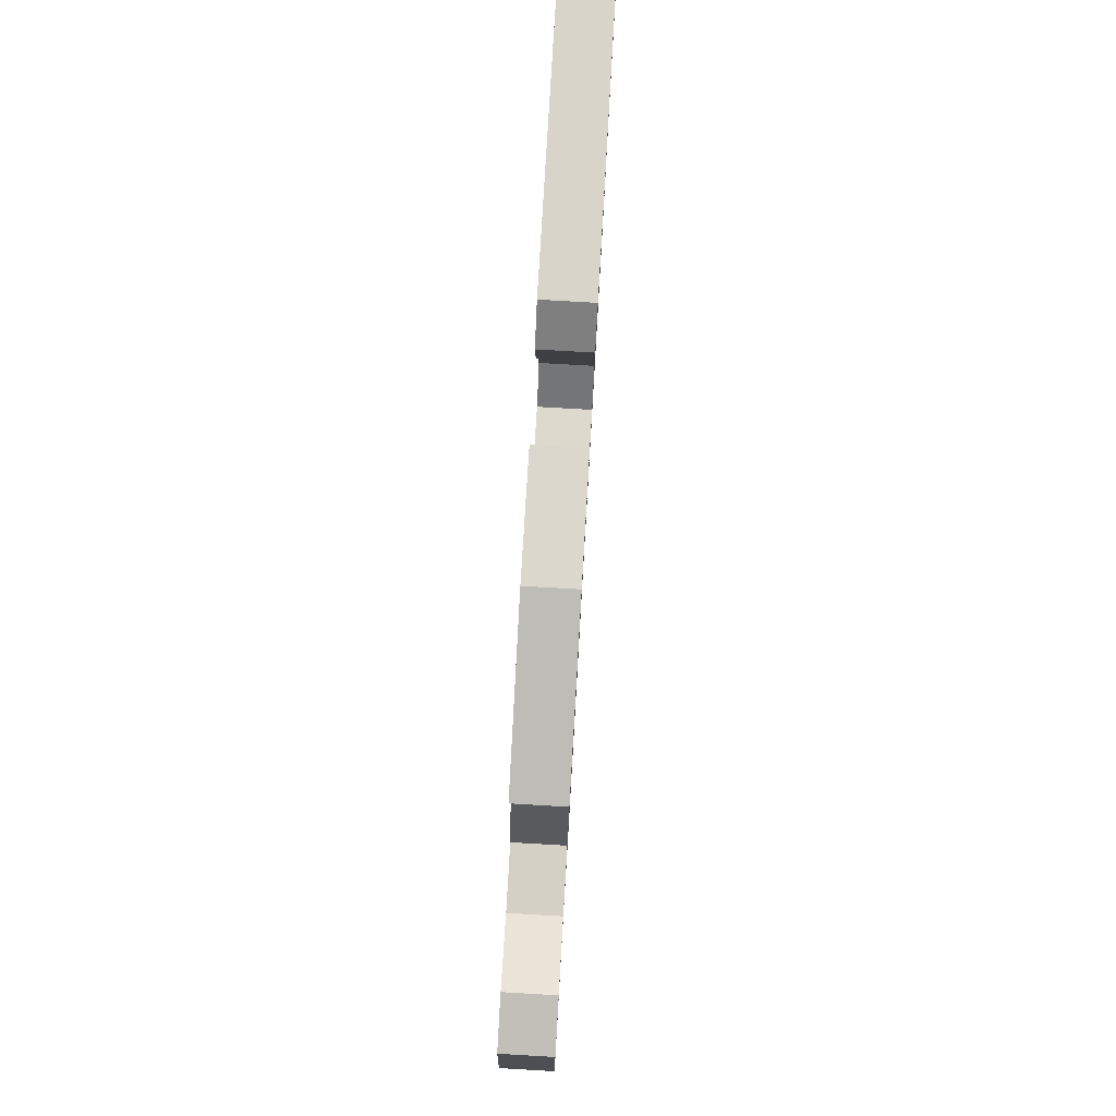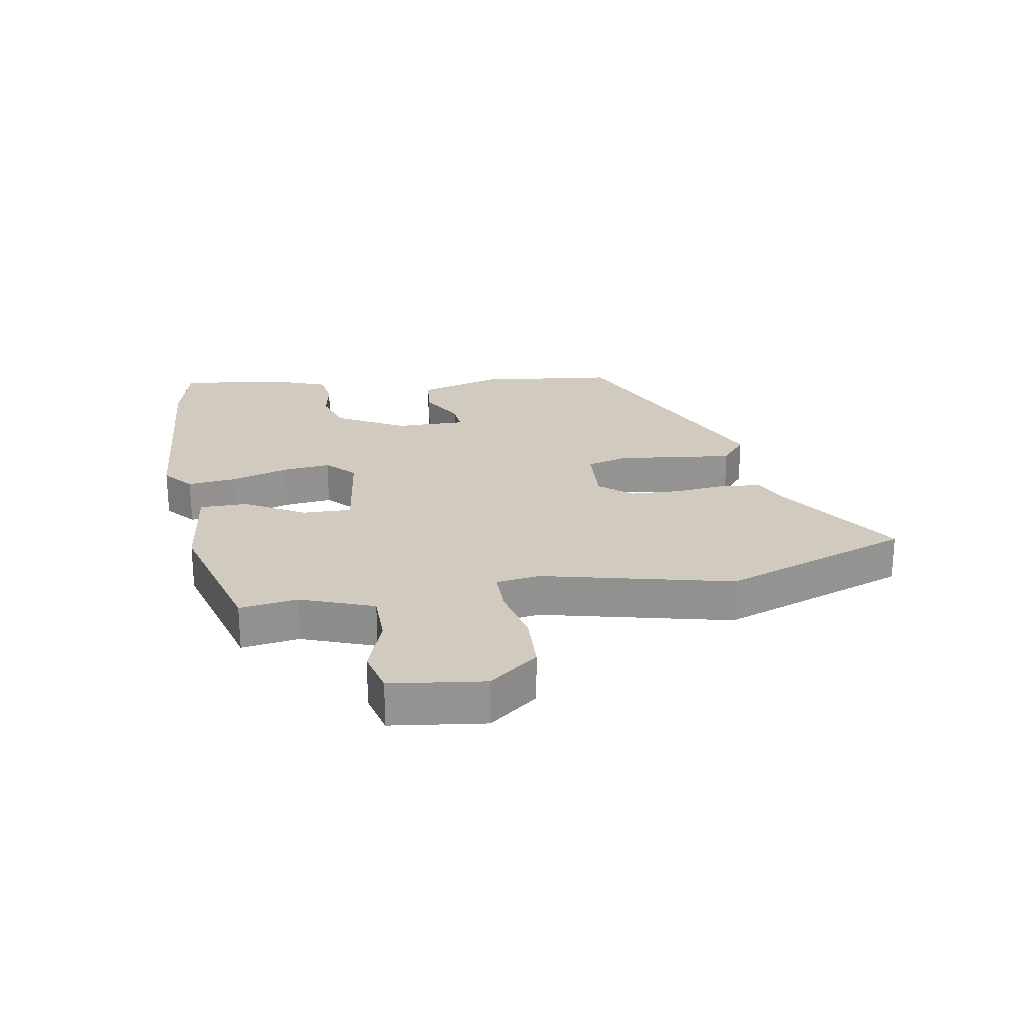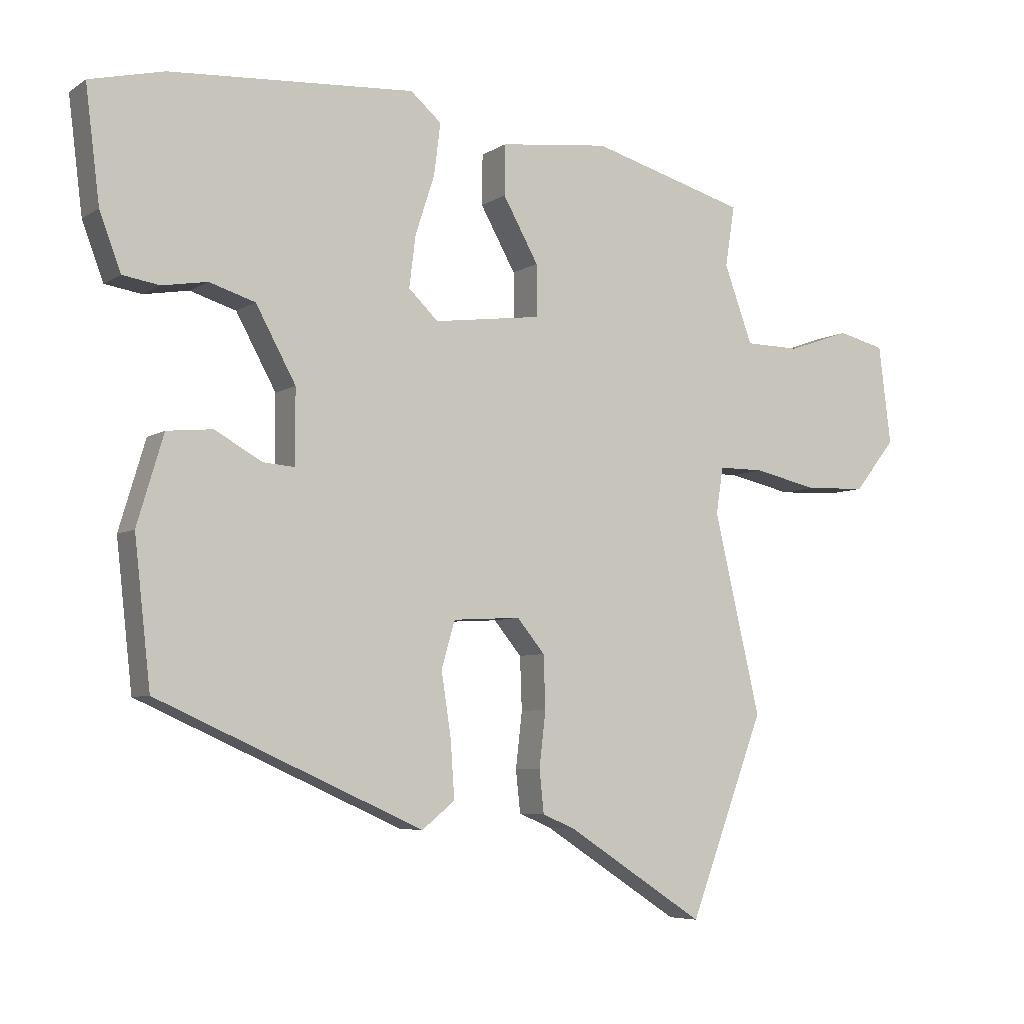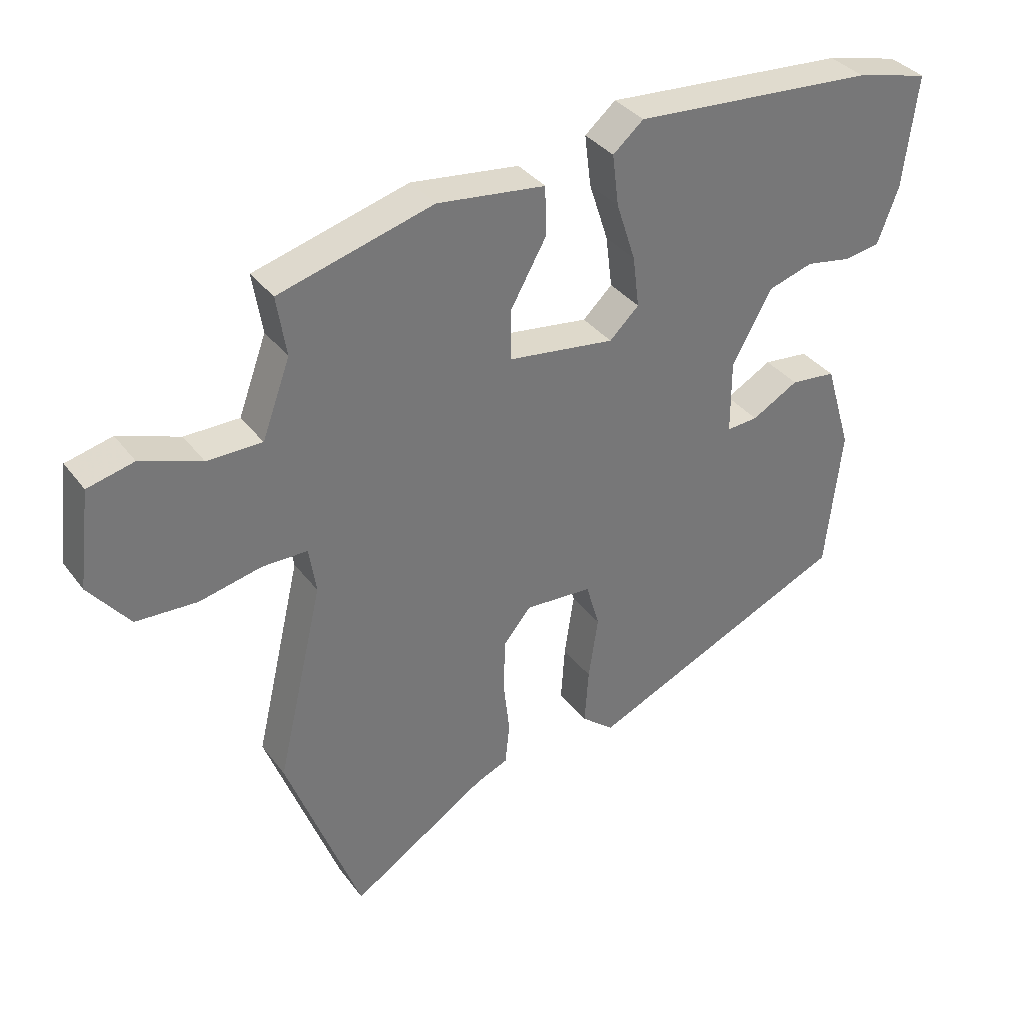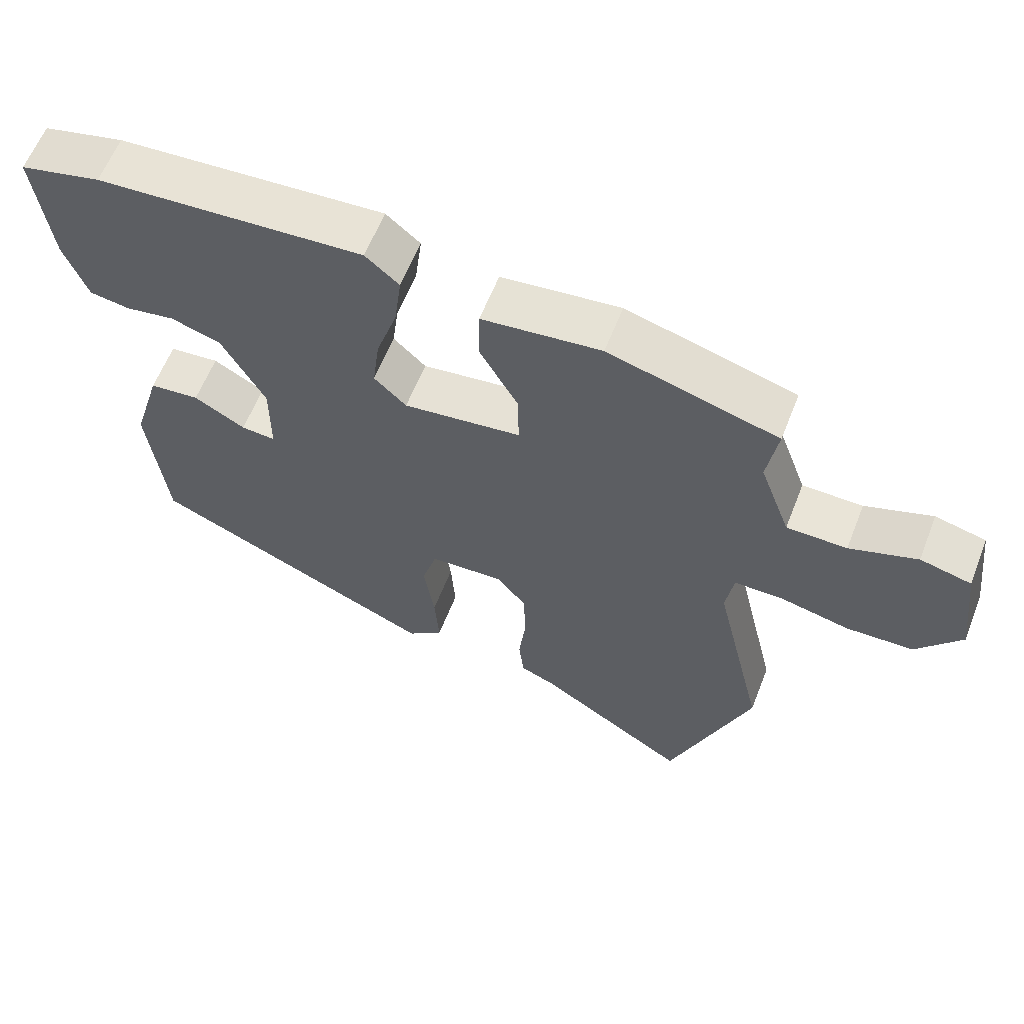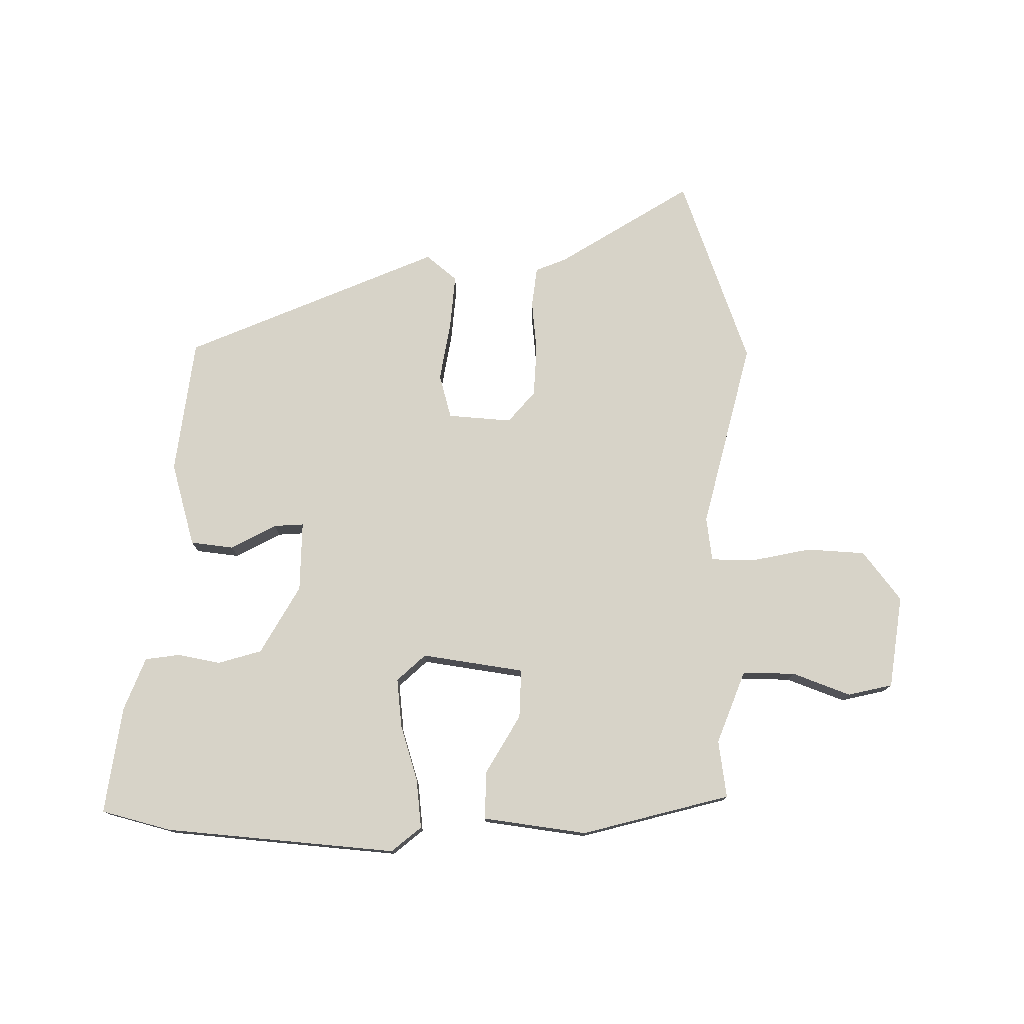
<metadata>
{"format":"obj","ext":"obj","renderer":"f3d","projection":"perspective","resolution":1024,"background":"white","views":[{"elev":79.6,"azim":93.3,"up":"+Z"},{"elev":23.5,"azim":80.5,"up":"+Y"},{"elev":-6.1,"azim":-29.4,"up":"+Z"},{"elev":35.0,"azim":148.5,"up":"+Z"},{"elev":60.9,"azim":21.4,"up":"+Z"},{"elev":76.7,"azim":1.5,"up":"+Y"}]}
</metadata>
<code>
v 0.553 0.07 -0.359
v 0.436 0.07 -0.668
v 0.221 0.07 -0.529
v 0.171 0.07 -0.508
v 0.164 0.07 -0.442
v 0.174 0.07 -0.356
v 0.171 0.07 -0.274
v 0.128 0.07 -0.222
v 0.023 0.07 -0.228
v 0.002 0.07 -0.3
v 0.017 0.07 -0.399
v 0.023 0.07 -0.487
v -0.028 0.07 -0.528
v -0.44 0.07 -0.344
v -0.465 0.07 -0.121
v -0.424 0.07 0.016
v -0.353 0.07 0.023
v -0.28 0.07 -0.018
v -0.231 0.07 -0.022
v -0.231 0.07 0.093
v -0.293 0.07 0.206
v -0.364 0.07 0.228
v -0.434 0.07 0.216
v -0.491 0.07 0.225
v -0.524 0.07 0.313
v -0.546 0.07 0.489
v -0.431 0.07 0.517
v -0.051 0.07 0.543
v -0.003 0.07 0.502
v -0.013 0.07 0.422
v -0.043 0.07 0.33
v -0.053 0.07 0.25
v -0.007 0.07 0.206
v 0.161 0.07 0.228
v 0.16 0.07 0.308
v 0.105 0.07 0.406
v 0.106 0.07 0.484
v 0.276 0.07 0.504
v 0.518 0.07 0.436
v 0.503 0.07 0.342
v 0.547 0.07 0.222
v 0.633 0.07 0.221
v 0.729 0.07 0.255
v 0.802 0.07 0.237
v 0.821 0.07 0.084
v 0.757 0.07 0.004
v 0.661 0.07 0
v 0.563 0.07 0.022
v 0.492 0.07 0.022
v 0.481 0.07 -0.05
v 0.553 0 -0.359
v 0.436 0 -0.668
v 0.221 0 -0.529
v 0.171 0 -0.508
v 0.164 0 -0.442
v 0.174 0 -0.356
v 0.171 0 -0.274
v 0.128 0 -0.222
v 0.023 0 -0.228
v 0.002 0 -0.3
v 0.017 0 -0.399
v 0.023 0 -0.487
v -0.028 0 -0.528
v -0.44 0 -0.344
v -0.465 0 -0.121
v -0.424 0 0.016
v -0.353 0 0.023
v -0.28 0 -0.018
v -0.231 0 -0.022
v -0.231 0 0.093
v -0.293 0 0.206
v -0.364 0 0.228
v -0.434 0 0.216
v -0.491 0 0.225
v -0.524 0 0.313
v -0.546 0 0.489
v -0.431 0 0.517
v -0.051 0 0.543
v -0.003 0 0.502
v -0.013 0 0.422
v -0.043 0 0.33
v -0.053 0 0.25
v -0.007 0 0.206
v 0.161 0 0.228
v 0.16 0 0.308
v 0.105 0 0.406
v 0.106 0 0.484
v 0.276 0 0.504
v 0.518 0 0.436
v 0.503 0 0.342
v 0.547 0 0.222
v 0.633 0 0.221
v 0.729 0 0.255
v 0.802 0 0.237
v 0.821 0 0.084
v 0.757 0 0.004
v 0.661 0 0
v 0.563 0 0.022
v 0.492 0 0.022
v 0.481 0 -0.05
f 46 47 48
f 45 46 48
f 44 45 48
f 43 44 48
f 42 43 48
f 41 42 48 49
f 40 41 49
f 38 39 40
f 37 38 40
f 36 37 40
f 35 36 40
f 40 49 50
f 35 40 50
f 34 35 50
f 29 30 31
f 28 29 31
f 27 28 31
f 26 27 31
f 25 26 31
f 24 25 31
f 23 24 31
f 22 23 31
f 21 22 31 32
f 20 21 32 33
f 16 17 18
f 15 16 18
f 14 15 18
f 13 14 18
f 12 13 18
f 11 12 18
f 10 11 18
f 9 10 18 19
f 33 34 50
f 20 33 50
f 19 20 50
f 9 19 50
f 8 9 50
f 3 4 5 6
f 3 6 7
f 2 3 7
f 1 2 7
f 1 7 8 50
f 98 97 96
f 98 96 95
f 98 95 94
f 98 94 93
f 98 93 92
f 99 98 92 91
f 99 91 90
f 90 89 88
f 90 88 87
f 90 87 86
f 90 86 85
f 100 99 90
f 100 90 85
f 100 85 84
f 81 80 79
f 81 79 78
f 81 78 77
f 81 77 76
f 81 76 75
f 81 75 74
f 81 74 73
f 81 73 72
f 82 81 72 71
f 83 82 71 70
f 68 67 66
f 68 66 65
f 68 65 64
f 68 64 63
f 68 63 62
f 68 62 61
f 68 61 60
f 69 68 60 59
f 100 84 83
f 100 83 70
f 100 70 69
f 100 69 59
f 100 59 58
f 56 55 54 53
f 57 56 53
f 57 53 52
f 57 52 51
f 100 58 57 51
f 1 51 52 2
f 2 52 53 3
f 3 53 54 4
f 4 54 55 5
f 5 55 56 6
f 6 56 57 7
f 7 57 58 8
f 8 58 59 9
f 9 59 60 10
f 10 60 61 11
f 11 61 62 12
f 12 62 63 13
f 13 63 64 14
f 14 64 65 15
f 15 65 66 16
f 16 66 67 17
f 17 67 68 18
f 18 68 69 19
f 19 69 70 20
f 20 70 71 21
f 21 71 72 22
f 22 72 73 23
f 23 73 74 24
f 24 74 75 25
f 25 75 76 26
f 26 76 77 27
f 27 77 78 28
f 28 78 79 29
f 29 79 80 30
f 30 80 81 31
f 31 81 82 32
f 32 82 83 33
f 33 83 84 34
f 34 84 85 35
f 35 85 86 36
f 36 86 87 37
f 37 87 88 38
f 38 88 89 39
f 39 89 90 40
f 40 90 91 41
f 41 91 92 42
f 42 92 93 43
f 43 93 94 44
f 44 94 95 45
f 45 95 96 46
f 46 96 97 47
f 47 97 98 48
f 48 98 99 49
f 49 99 100 50
f 50 100 51 1

</code>
